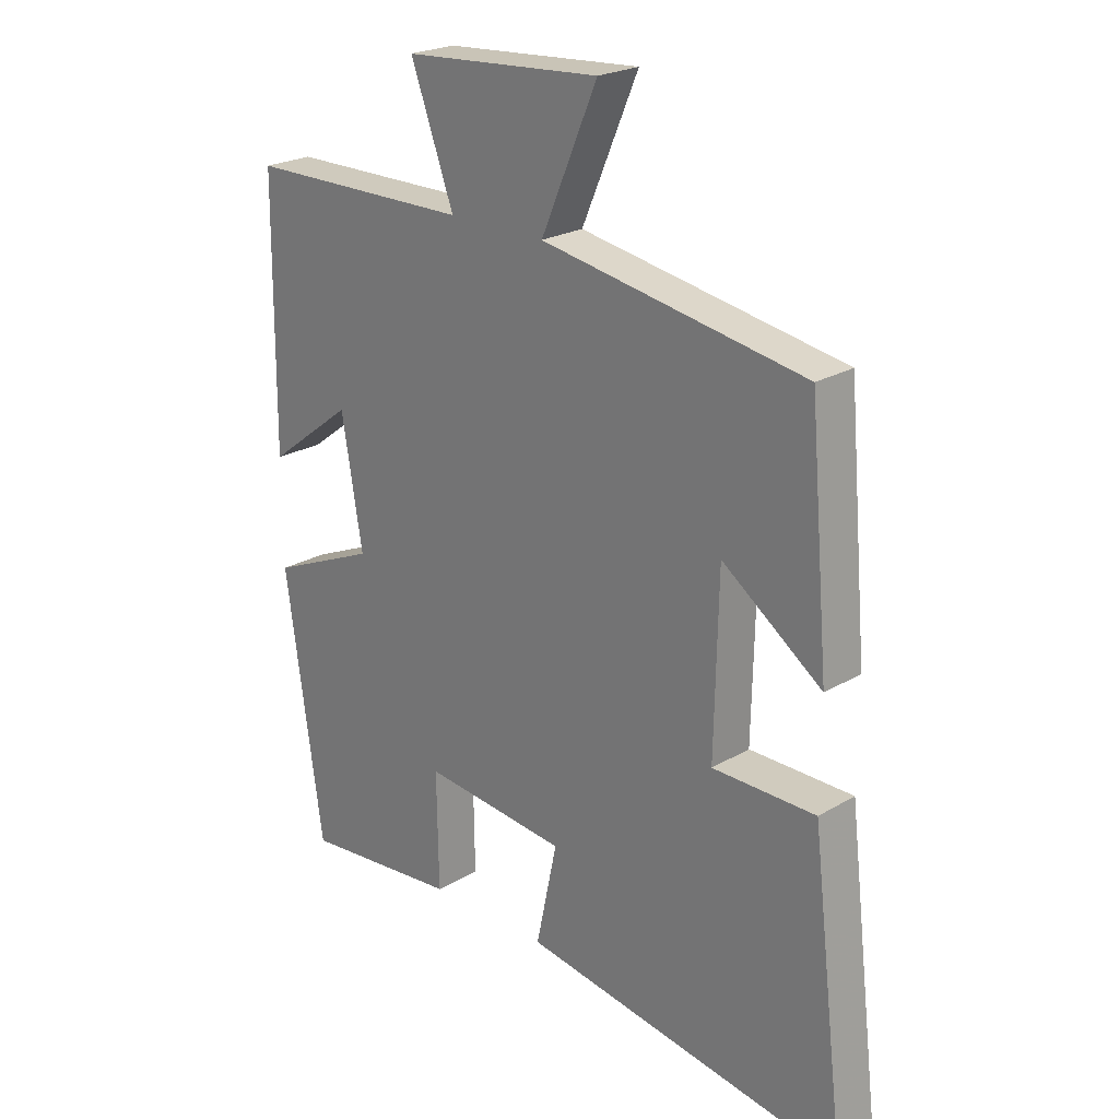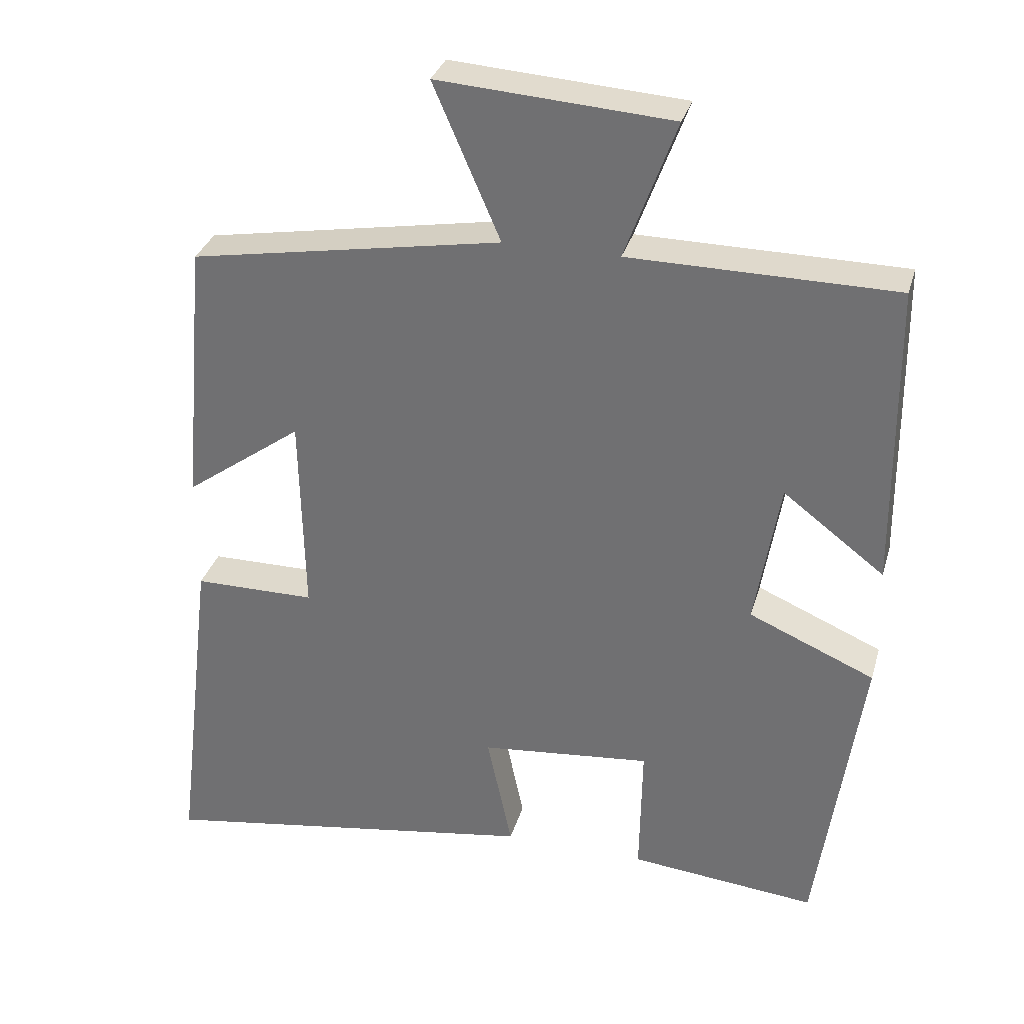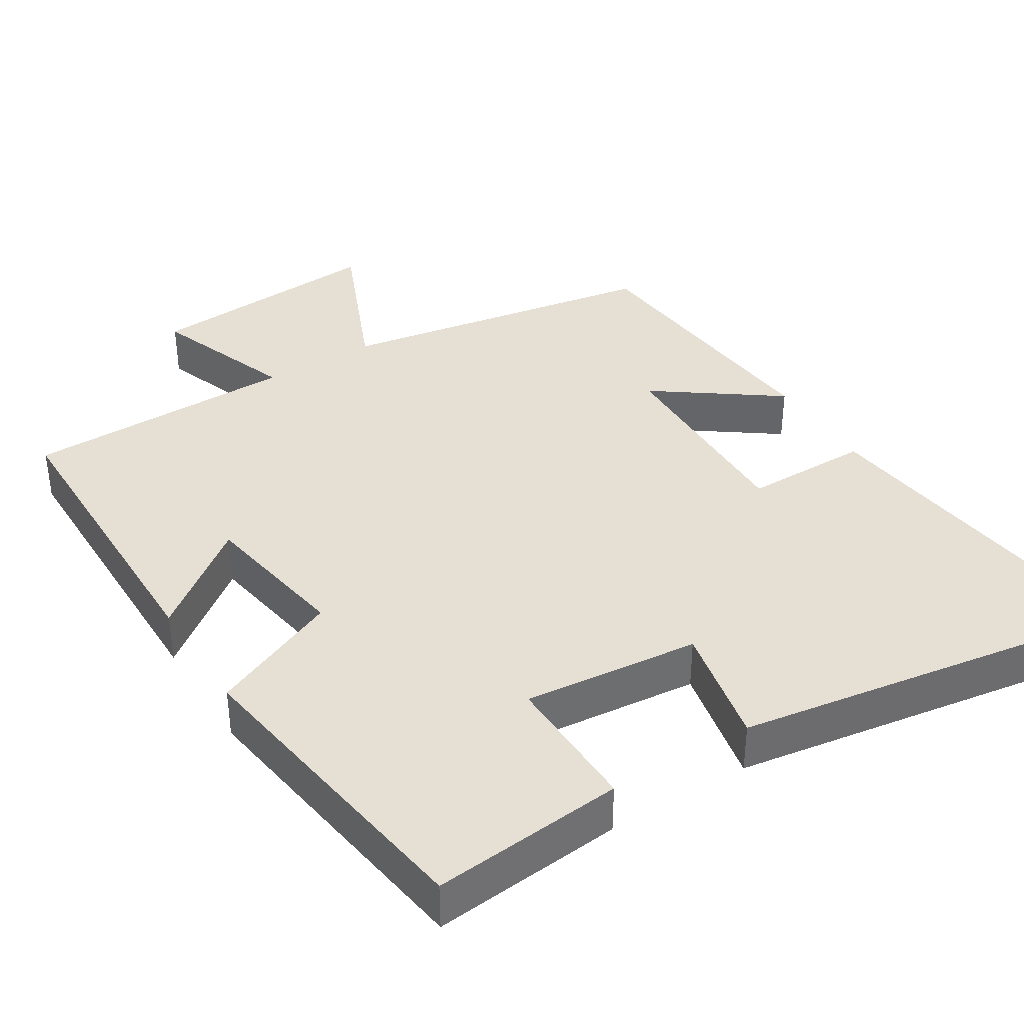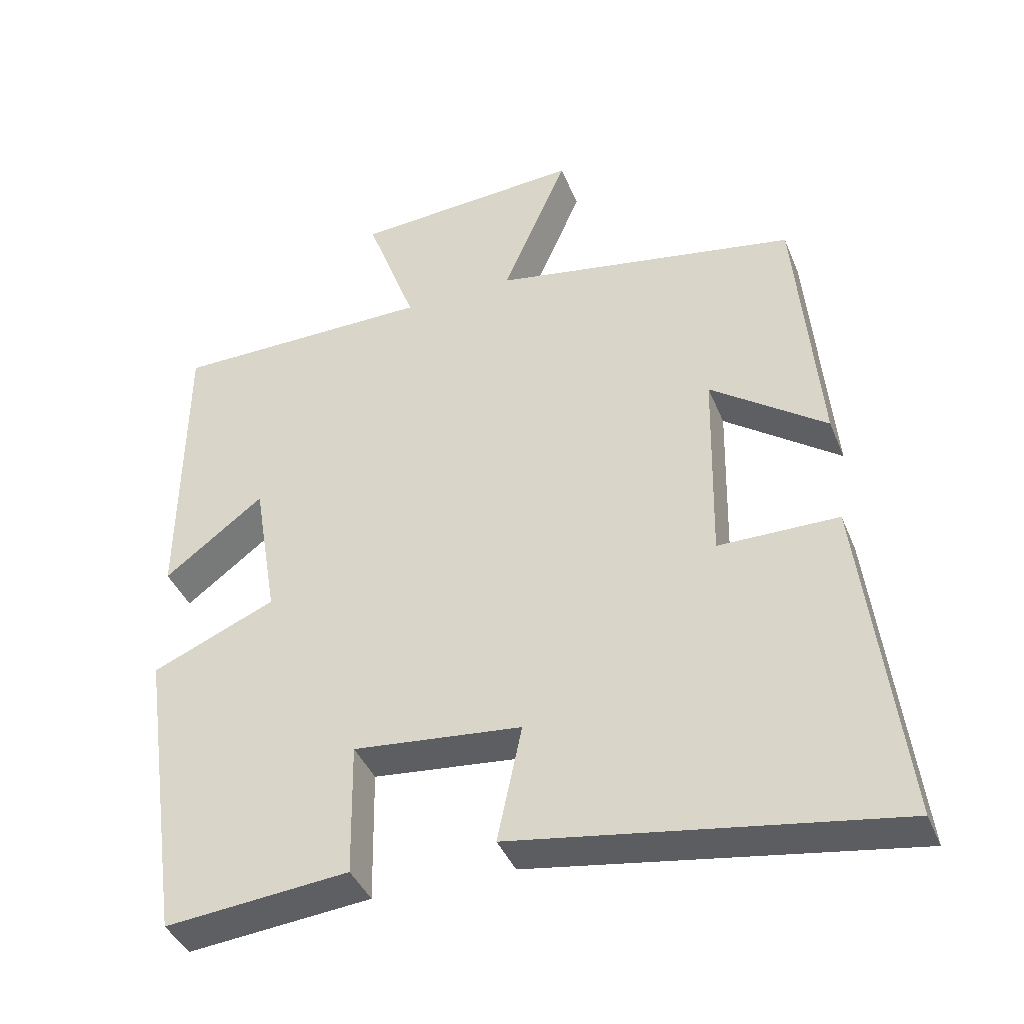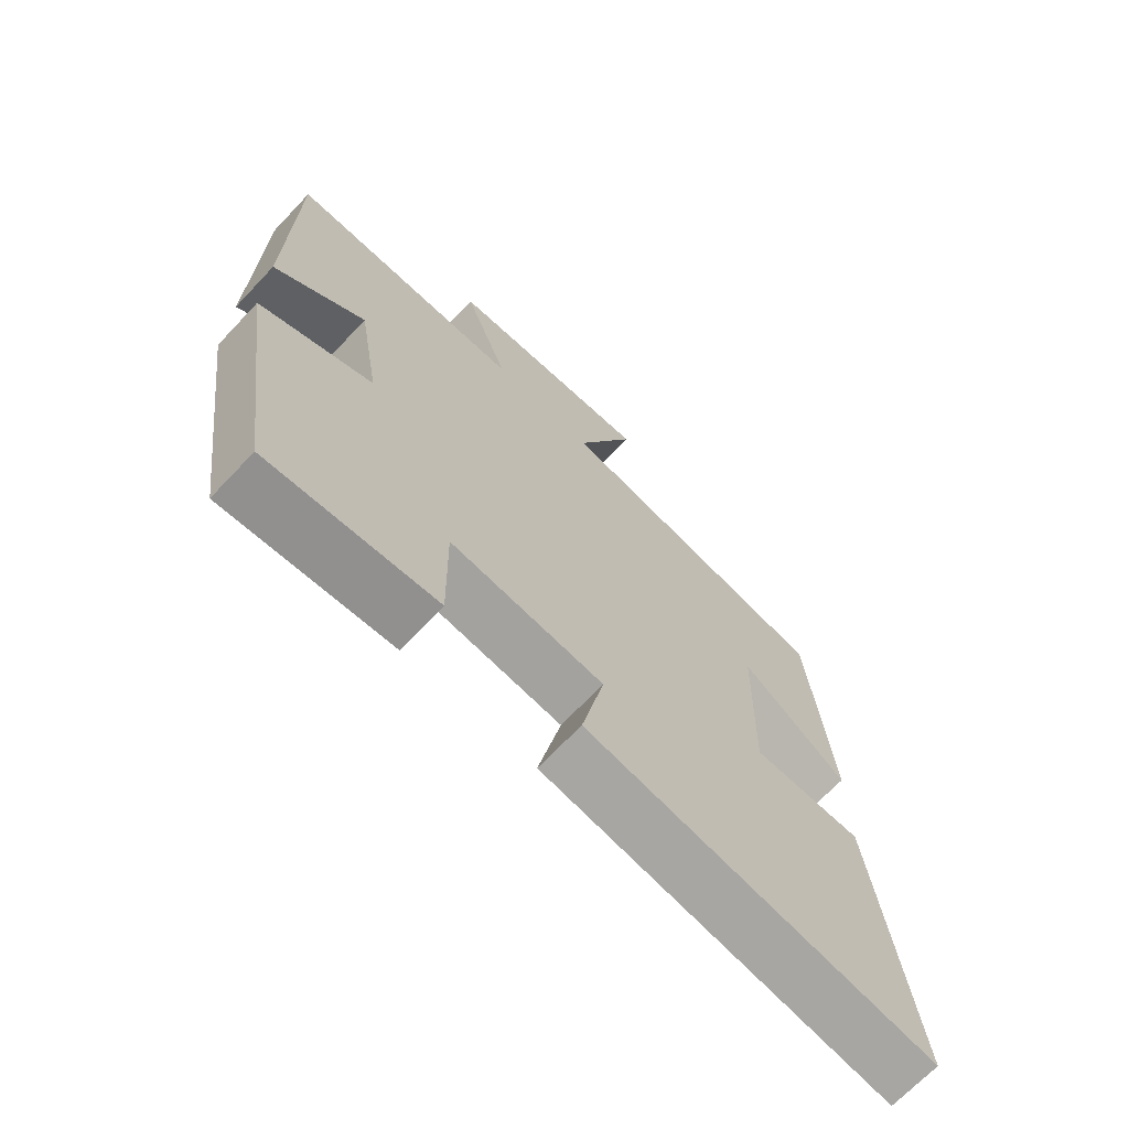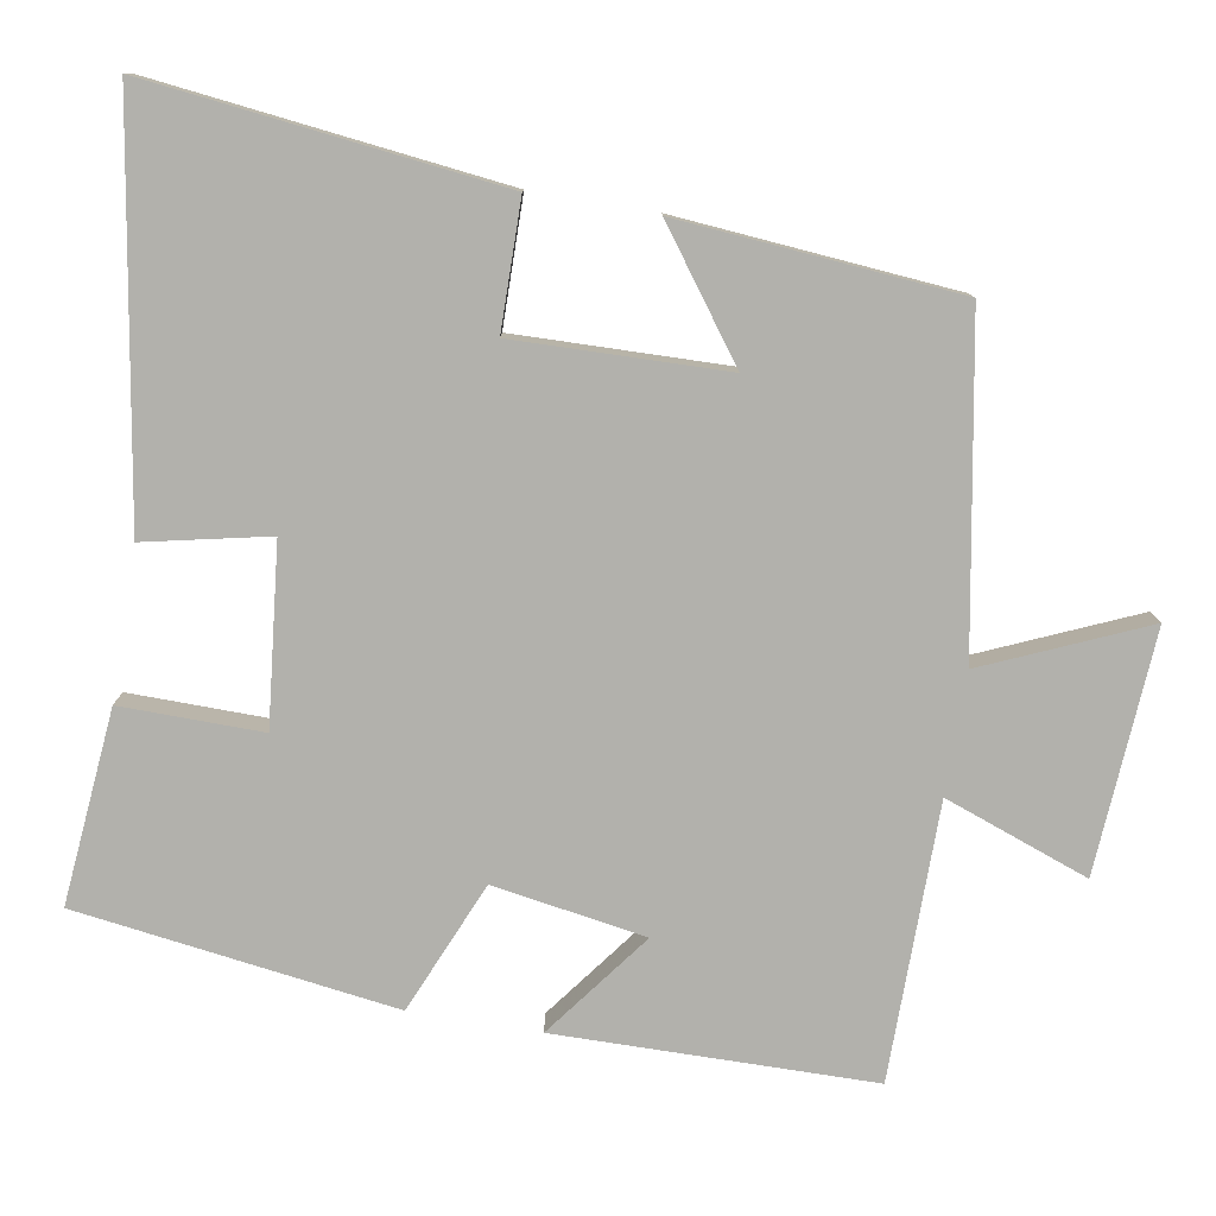
<metadata>
{"format":"obj","ext":"obj","renderer":"f3d","projection":"perspective","resolution":1024,"background":"white","views":[{"elev":23.2,"azim":-134.9,"up":"+Z"},{"elev":32.1,"azim":15.4,"up":"+Z"},{"elev":37.9,"azim":148.0,"up":"+Y"},{"elev":-40.4,"azim":-159.1,"up":"+Z"},{"elev":-69.2,"azim":136.5,"up":"+Z"},{"elev":-78.9,"azim":-99.5,"up":"+Y"}]}
</metadata>
<code>
v 0.496 0.07 0.497
v 0.5 0.07 0.074
v 0.359 0.07 0.181
v 0.325 0.07 -0.023
v 0.5 0.07 -0.098
v 0.439 0.07 -0.525
v 0.179 0.07 -0.5
v 0.182 0.07 -0.311
v -0.056 0.07 -0.335
v -0.021 0.07 -0.5
v -0.557 0.07 -0.585
v -0.5 0.07 -0.114
v -0.33 0.07 -0.113
v -0.336 0.07 0.169
v -0.5 0.07 0.05
v -0.467 0.07 0.424
v -0.033 0.07 0.5
v -0.126 0.07 0.715
v 0.198 0.07 0.693
v 0.127 0.07 0.5
v 0.496 0 0.497
v 0.5 0 0.074
v 0.359 0 0.181
v 0.325 0 -0.023
v 0.5 0 -0.098
v 0.439 0 -0.525
v 0.179 0 -0.5
v 0.182 0 -0.311
v -0.056 0 -0.335
v -0.021 0 -0.5
v -0.557 0 -0.585
v -0.5 0 -0.114
v -0.33 0 -0.113
v -0.336 0 0.169
v -0.5 0 0.05
v -0.467 0 0.424
v -0.033 0 0.5
v -0.126 0 0.715
v 0.198 0 0.693
v 0.127 0 0.5
f 17 18 19 20
f 1 2 3
f 20 1 3
f 17 20 3
f 14 15 16 17
f 17 3 4
f 14 17 4
f 13 14 4
f 11 12 13
f 10 11 13
f 9 10 13
f 13 4 5
f 9 13 5
f 8 9 5
f 5 6 7 8
f 40 39 38 37
f 23 22 21
f 23 21 40
f 23 40 37
f 37 36 35 34
f 24 23 37
f 24 37 34
f 24 34 33
f 33 32 31
f 33 31 30
f 33 30 29
f 25 24 33
f 25 33 29
f 25 29 28
f 28 27 26 25
f 1 21 22 2
f 2 22 23 3
f 3 23 24 4
f 4 24 25 5
f 5 25 26 6
f 6 26 27 7
f 7 27 28 8
f 8 28 29 9
f 9 29 30 10
f 10 30 31 11
f 11 31 32 12
f 12 32 33 13
f 13 33 34 14
f 14 34 35 15
f 15 35 36 16
f 16 36 37 17
f 17 37 38 18
f 18 38 39 19
f 19 39 40 20
f 20 40 21 1

</code>
